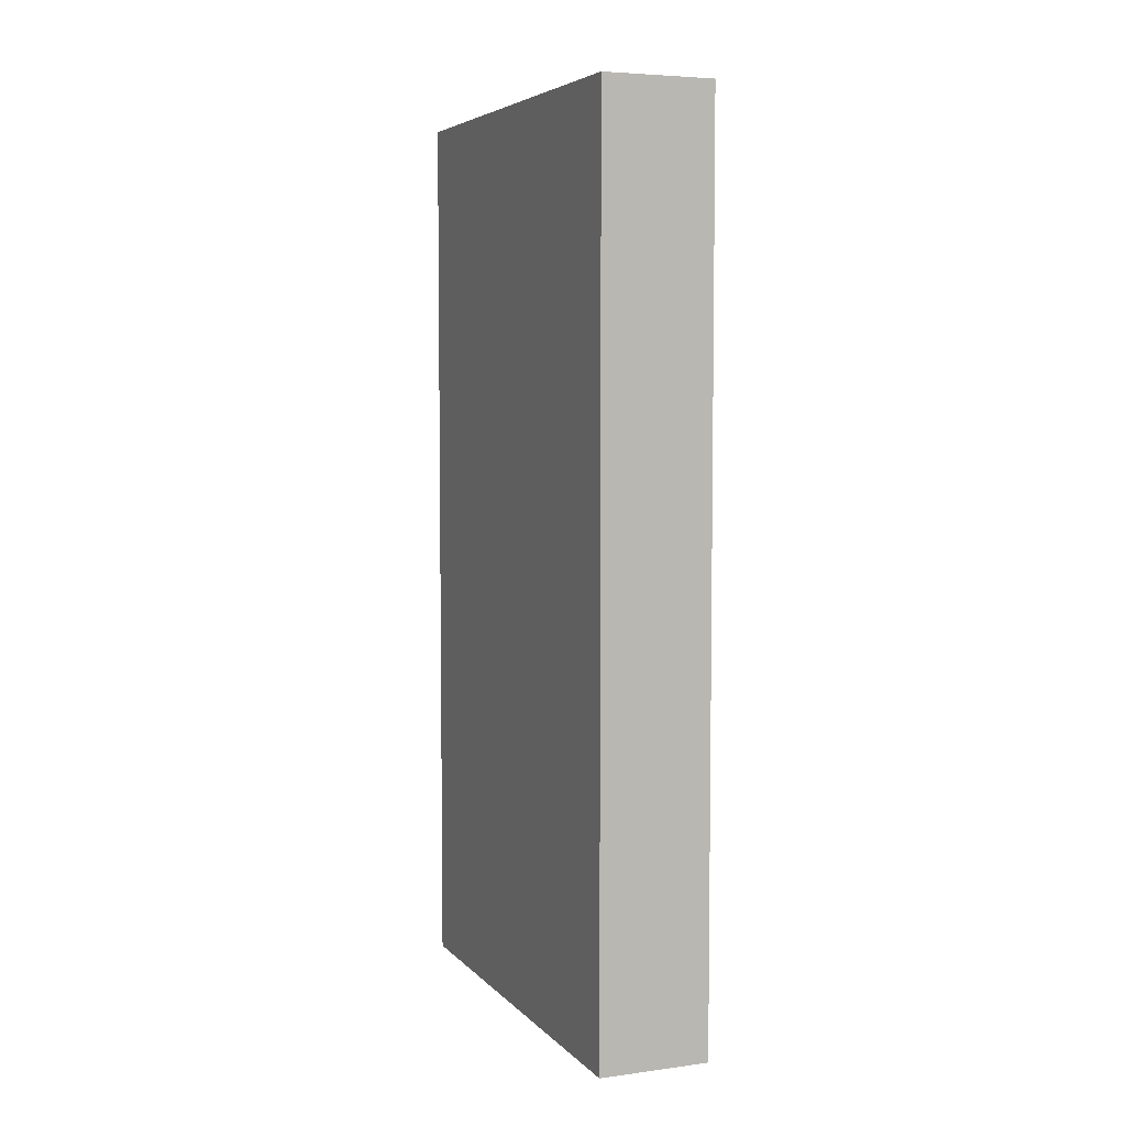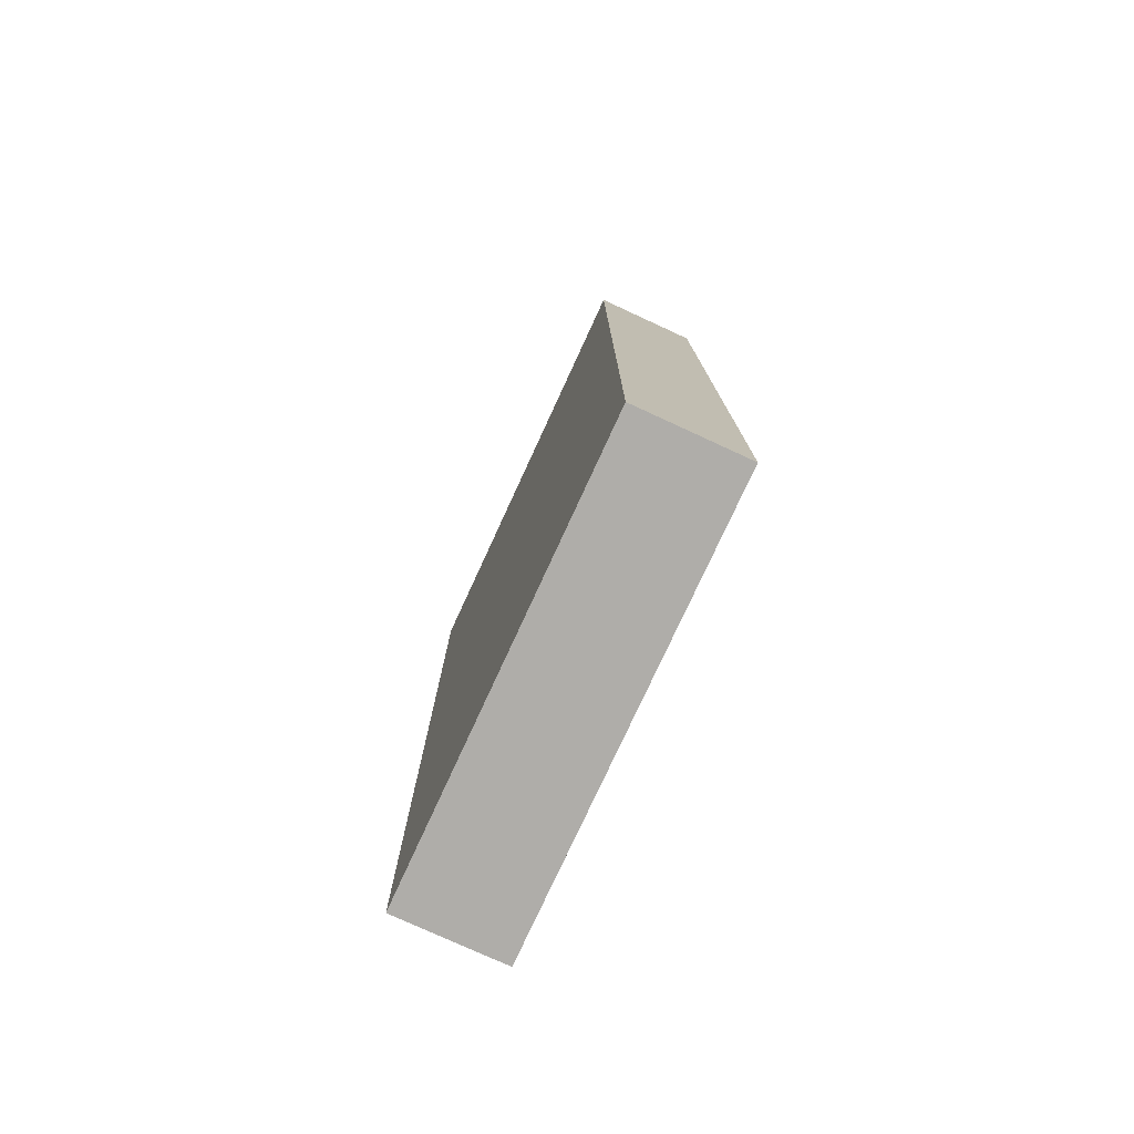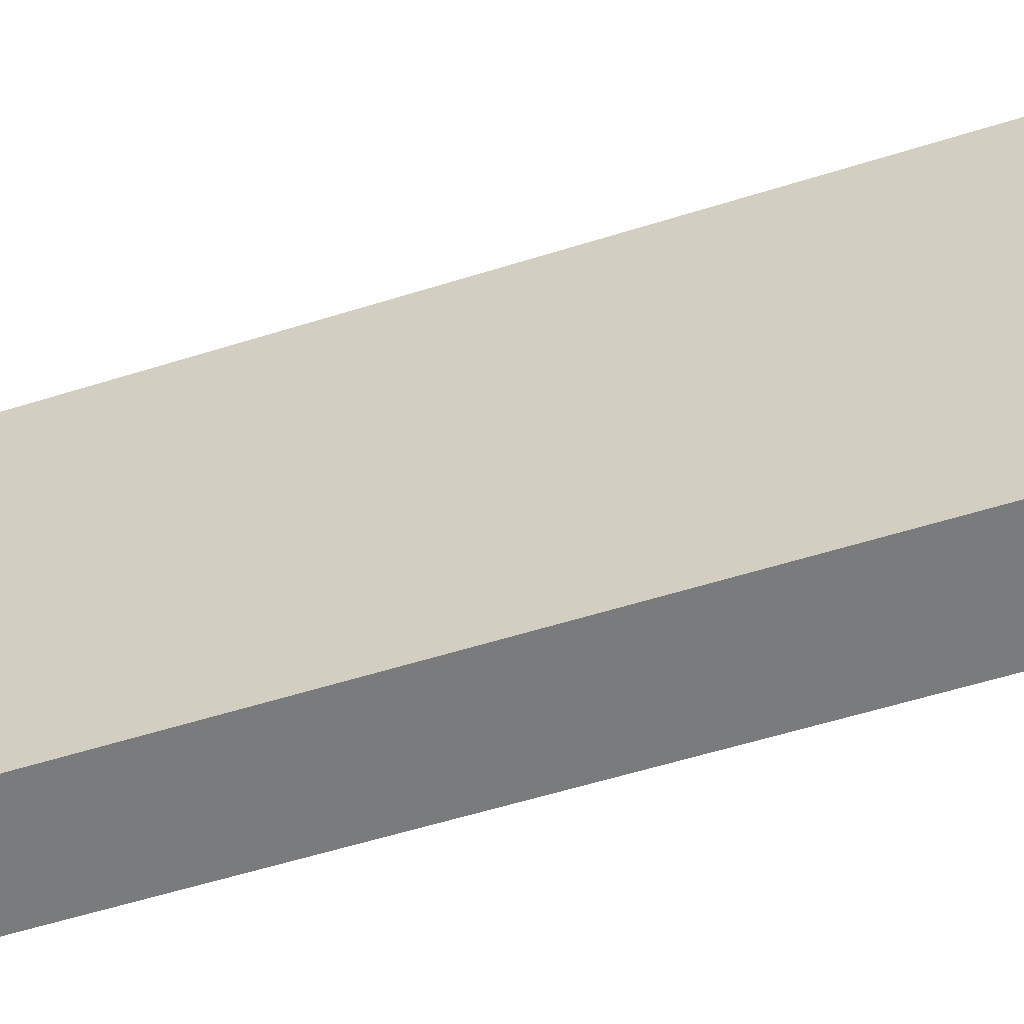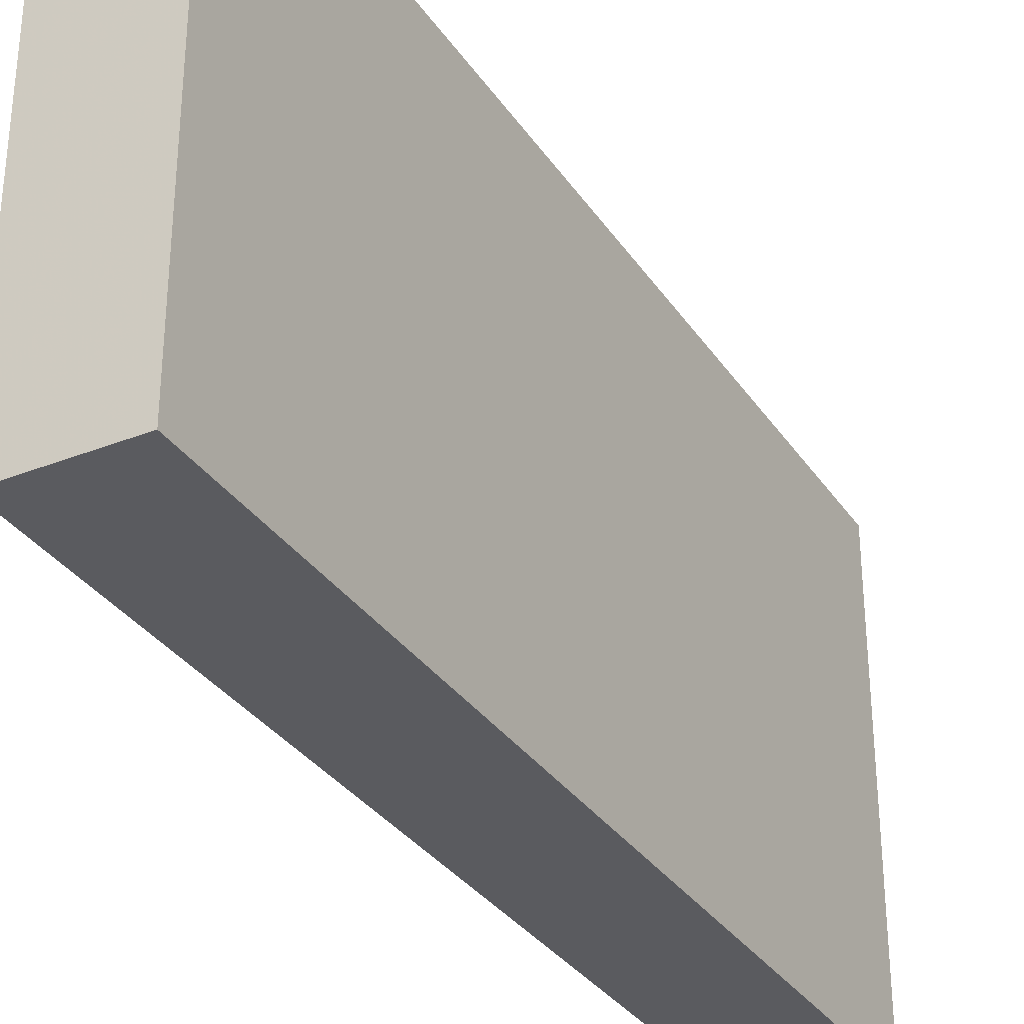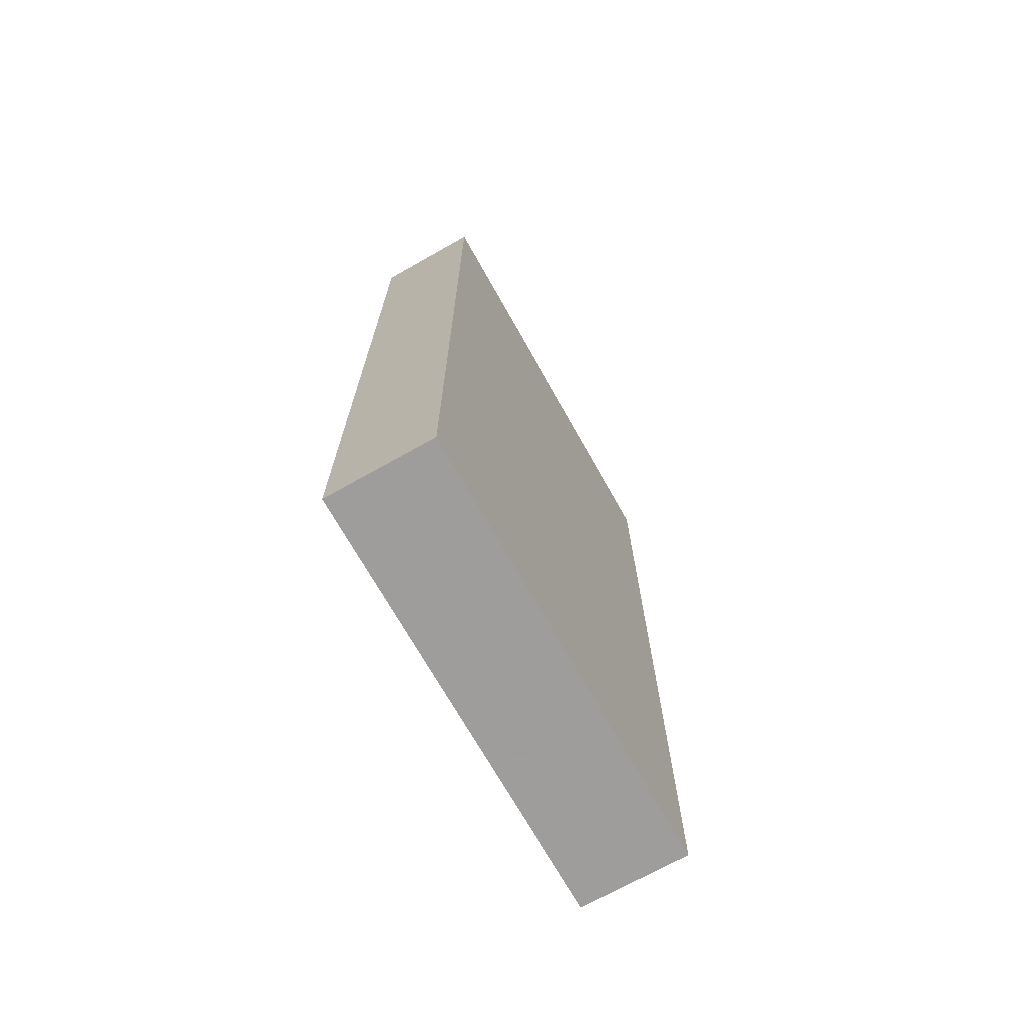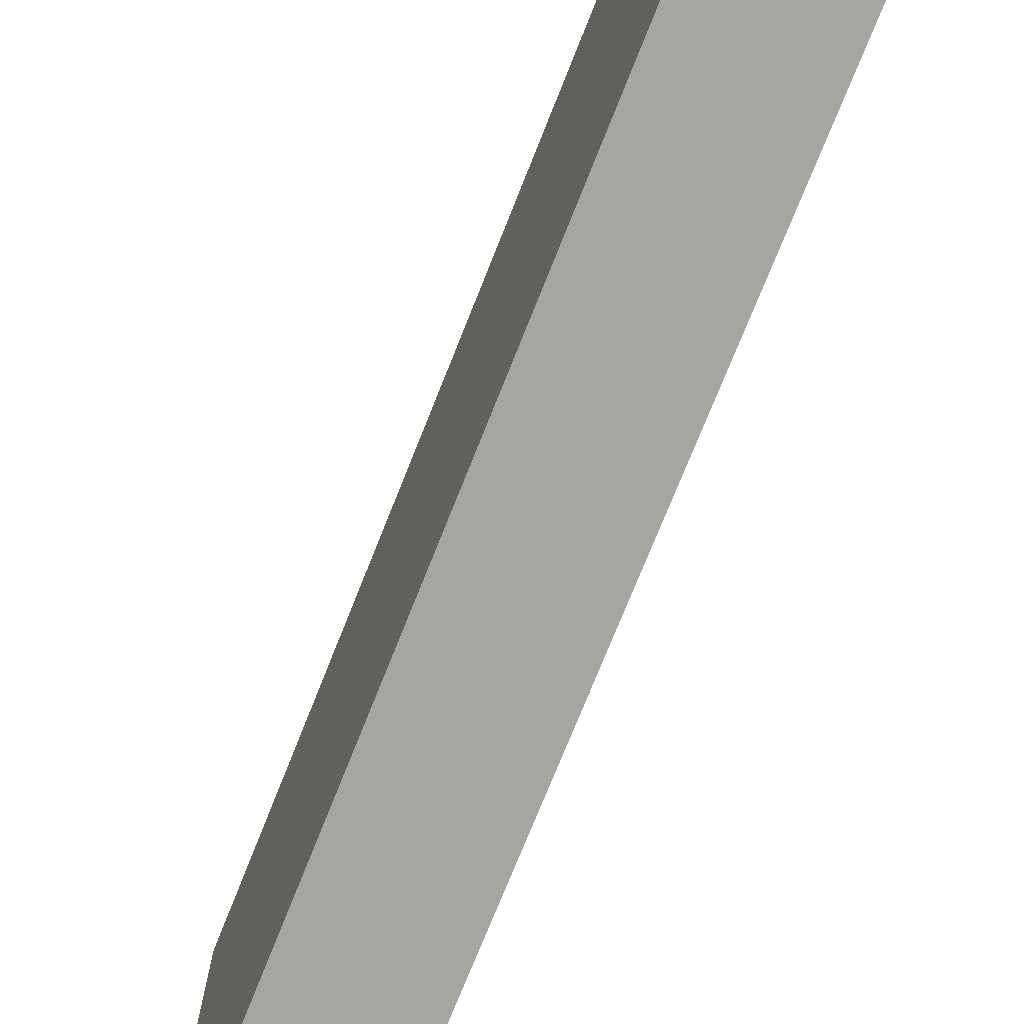
<metadata>
{"format":"obj","ext":"obj","renderer":"f3d","projection":"perspective","resolution":1024,"background":"white","views":[{"elev":5.4,"azim":-22.0,"up":"+Z"},{"elev":-77.4,"azim":-24.7,"up":"+Z"},{"elev":-58.3,"azim":-72.1,"up":"+Y"},{"elev":-32.8,"azim":-151.3,"up":"+Y"},{"elev":-70.7,"azim":-150.6,"up":"+Z"},{"elev":-73.9,"azim":-21.7,"up":"+Y"}]}
</metadata>
<code>
v -0.007427 0.1564 -0.1281
v -0.007427 0.1293 -0.1281
v -0.007427 0.1564 -0.1824
v -0.01408 0.1564 -0.1824
v -0.01408 0.1564 -0.1281
v -0.007427 0.1293 -0.1824
v -0.01408 0.1293 -0.1281
v -0.01408 0.1293 -0.1824
f 1 2 3
f 1 3 4
f 5 2 1
f 5 1 4
f 6 3 2
f 6 4 3
f 7 5 4
f 7 6 2
f 7 2 5
f 8 7 4
f 8 4 6
f 8 6 7

</code>
